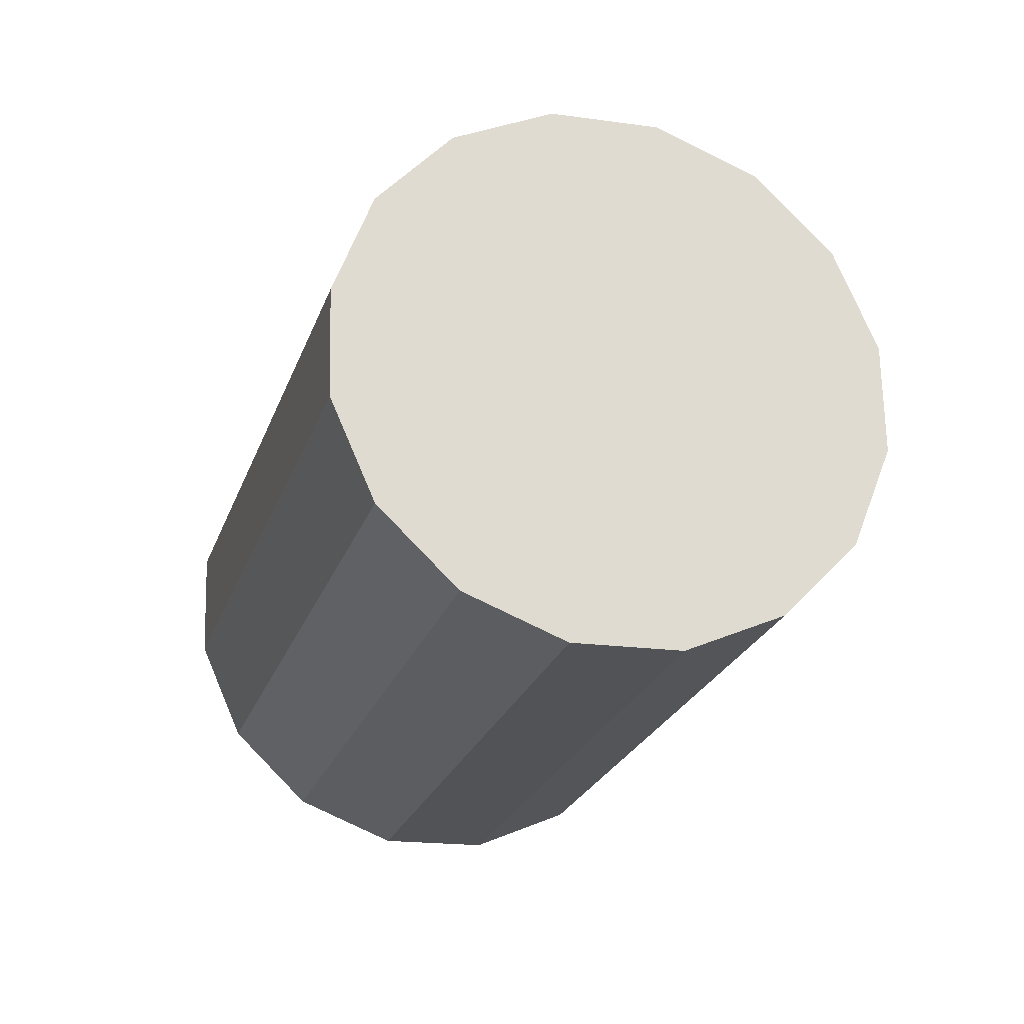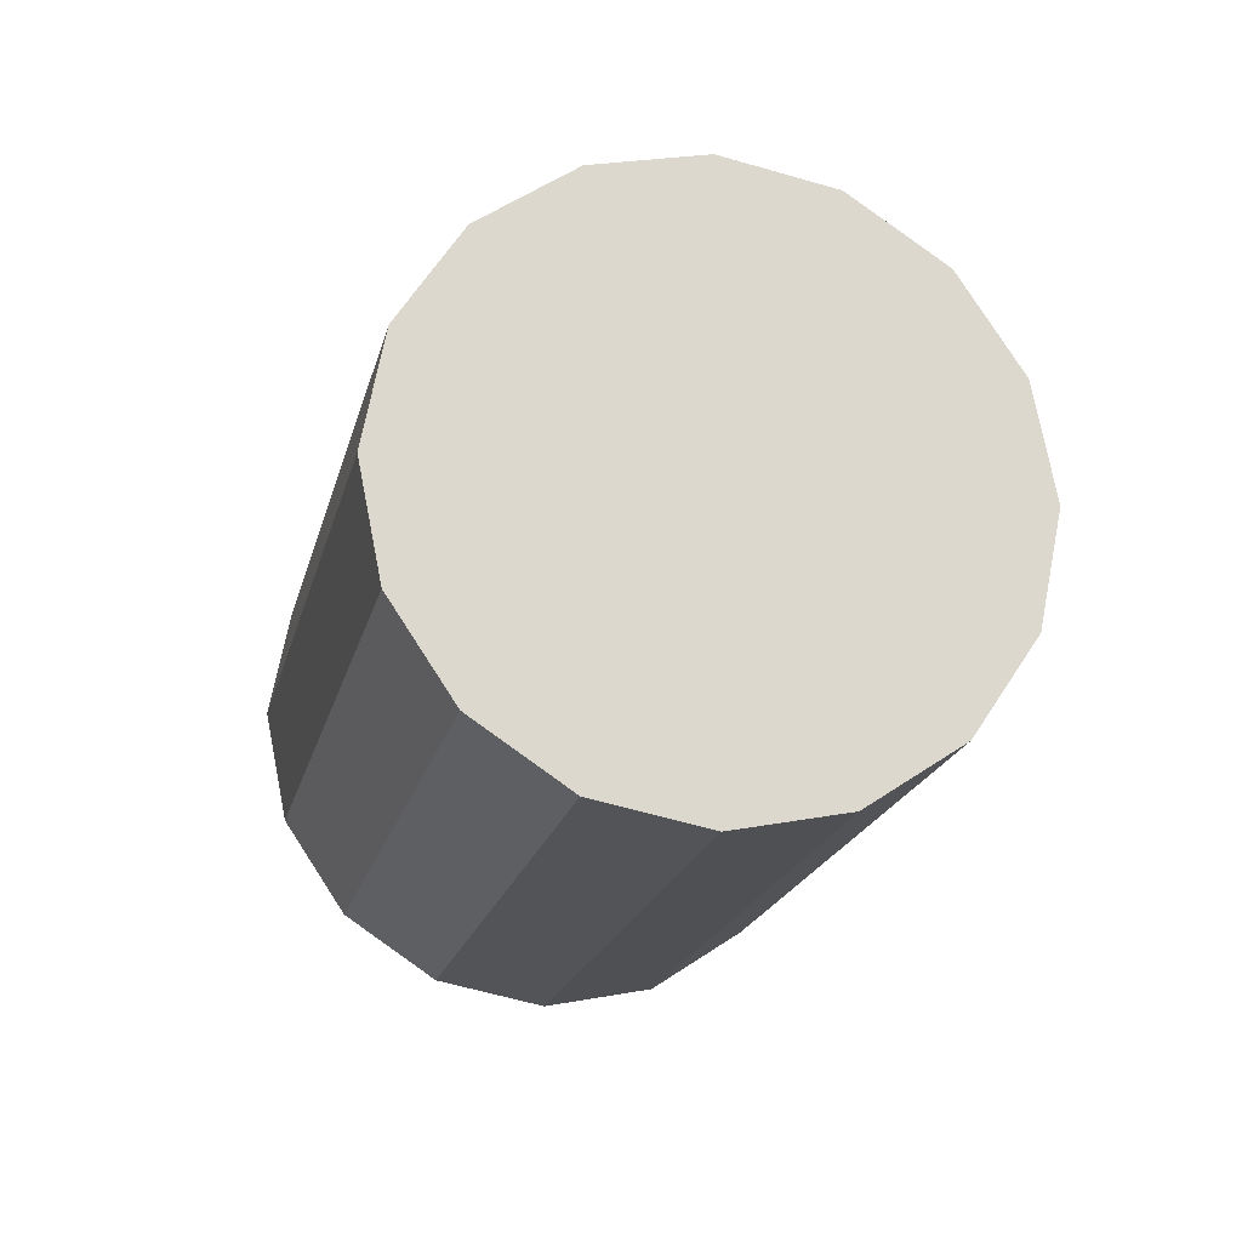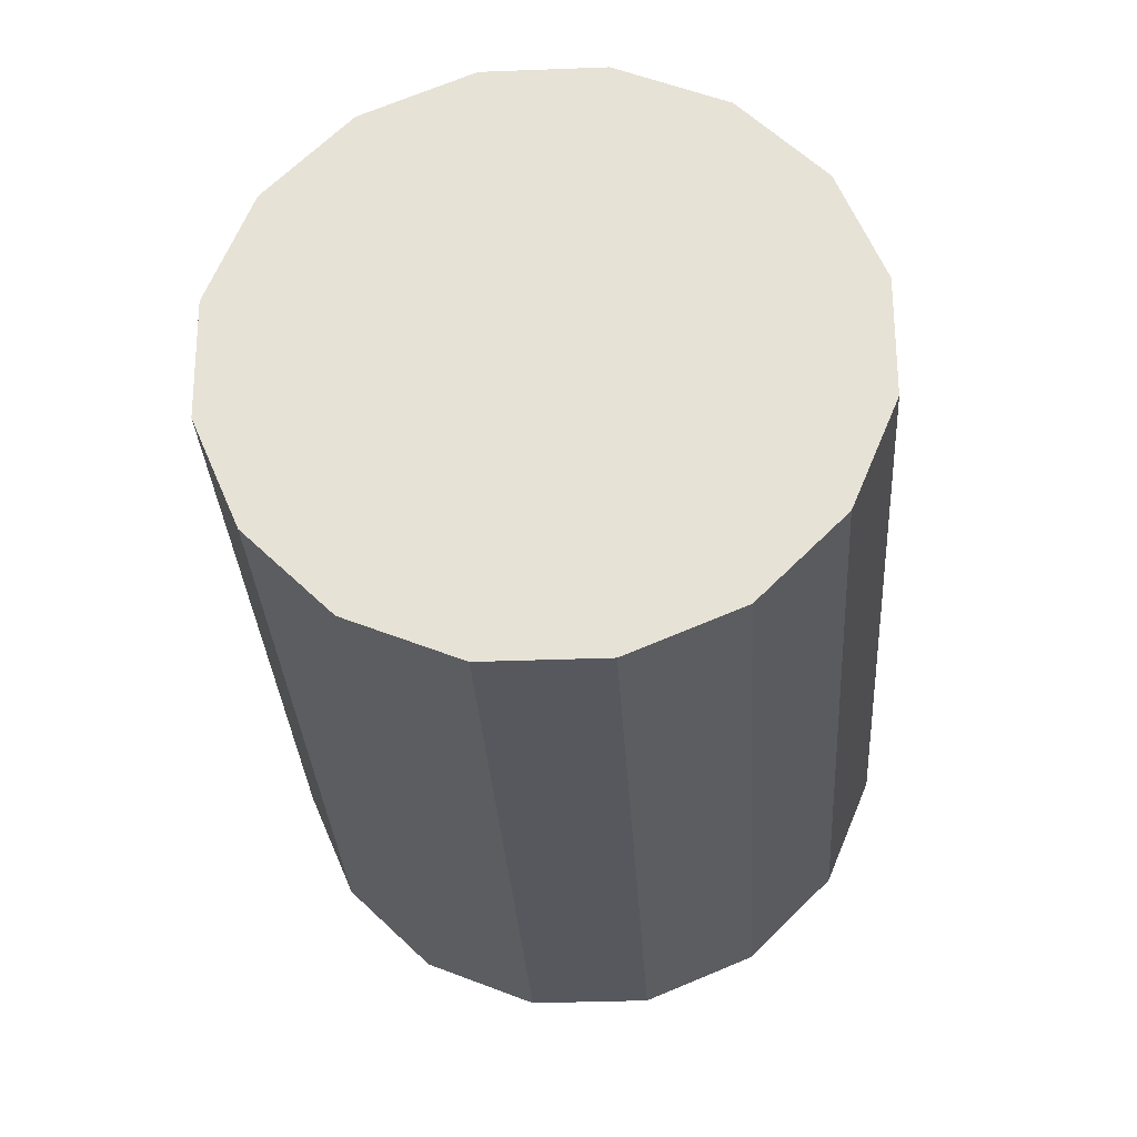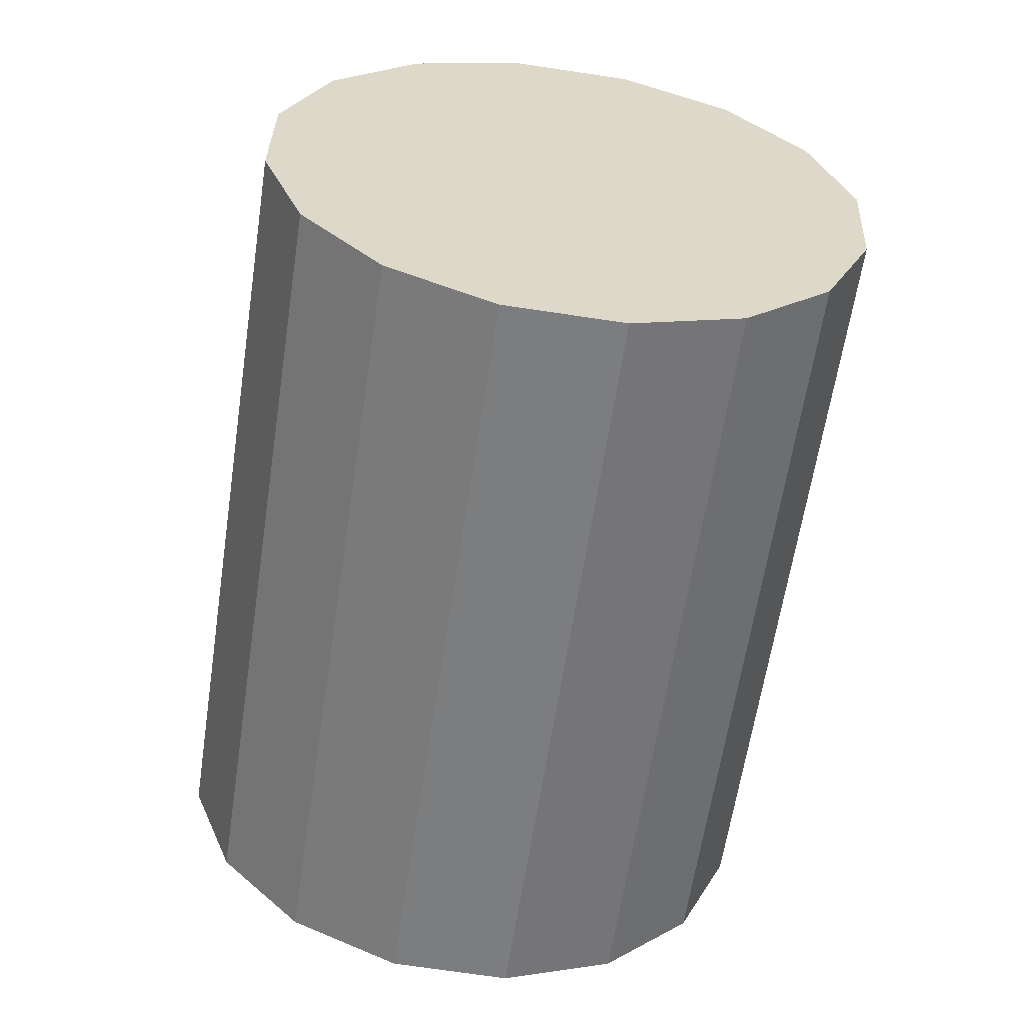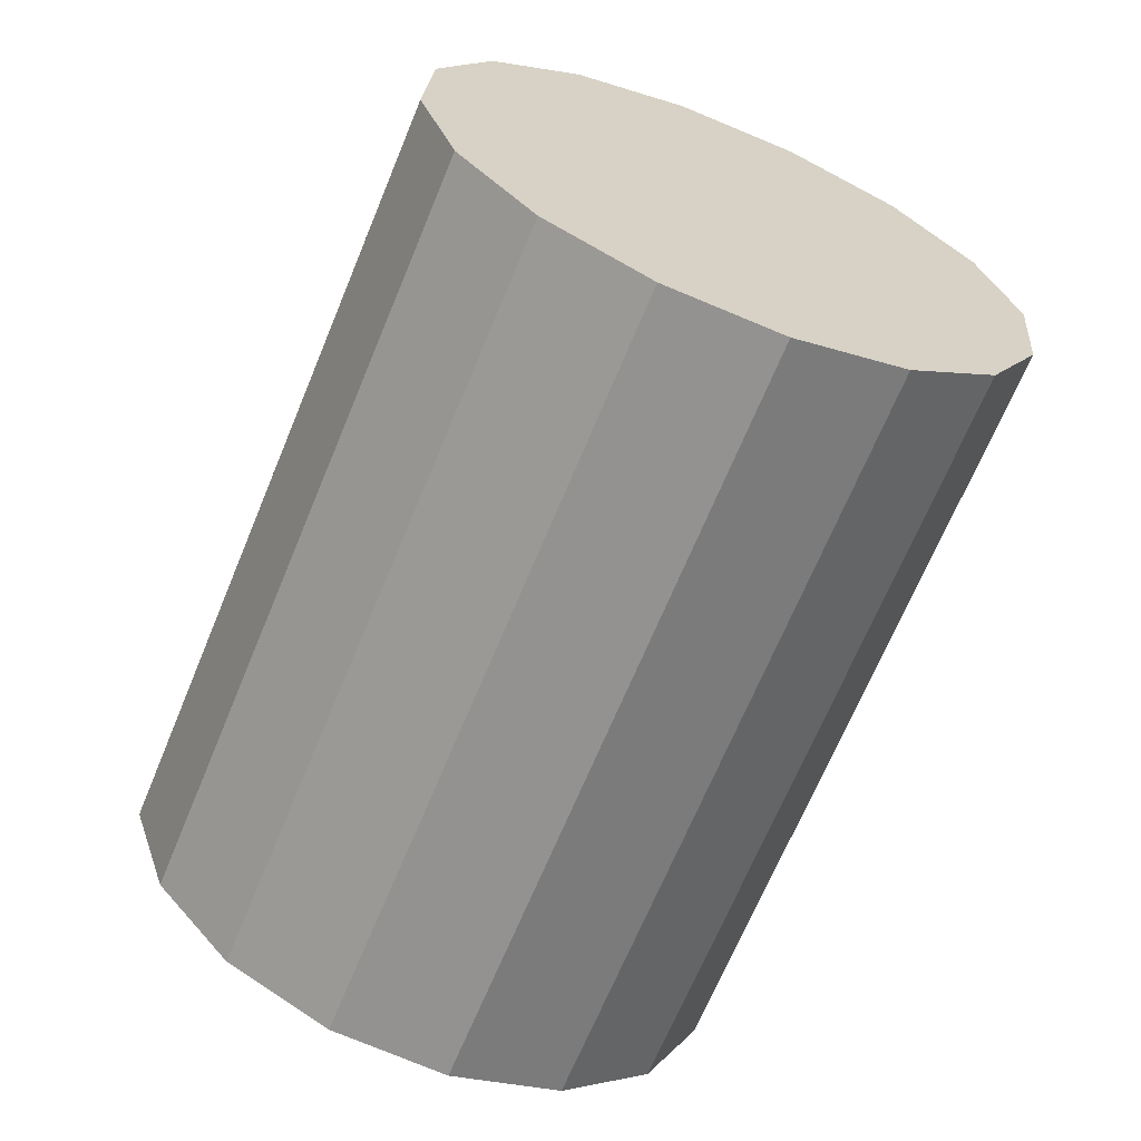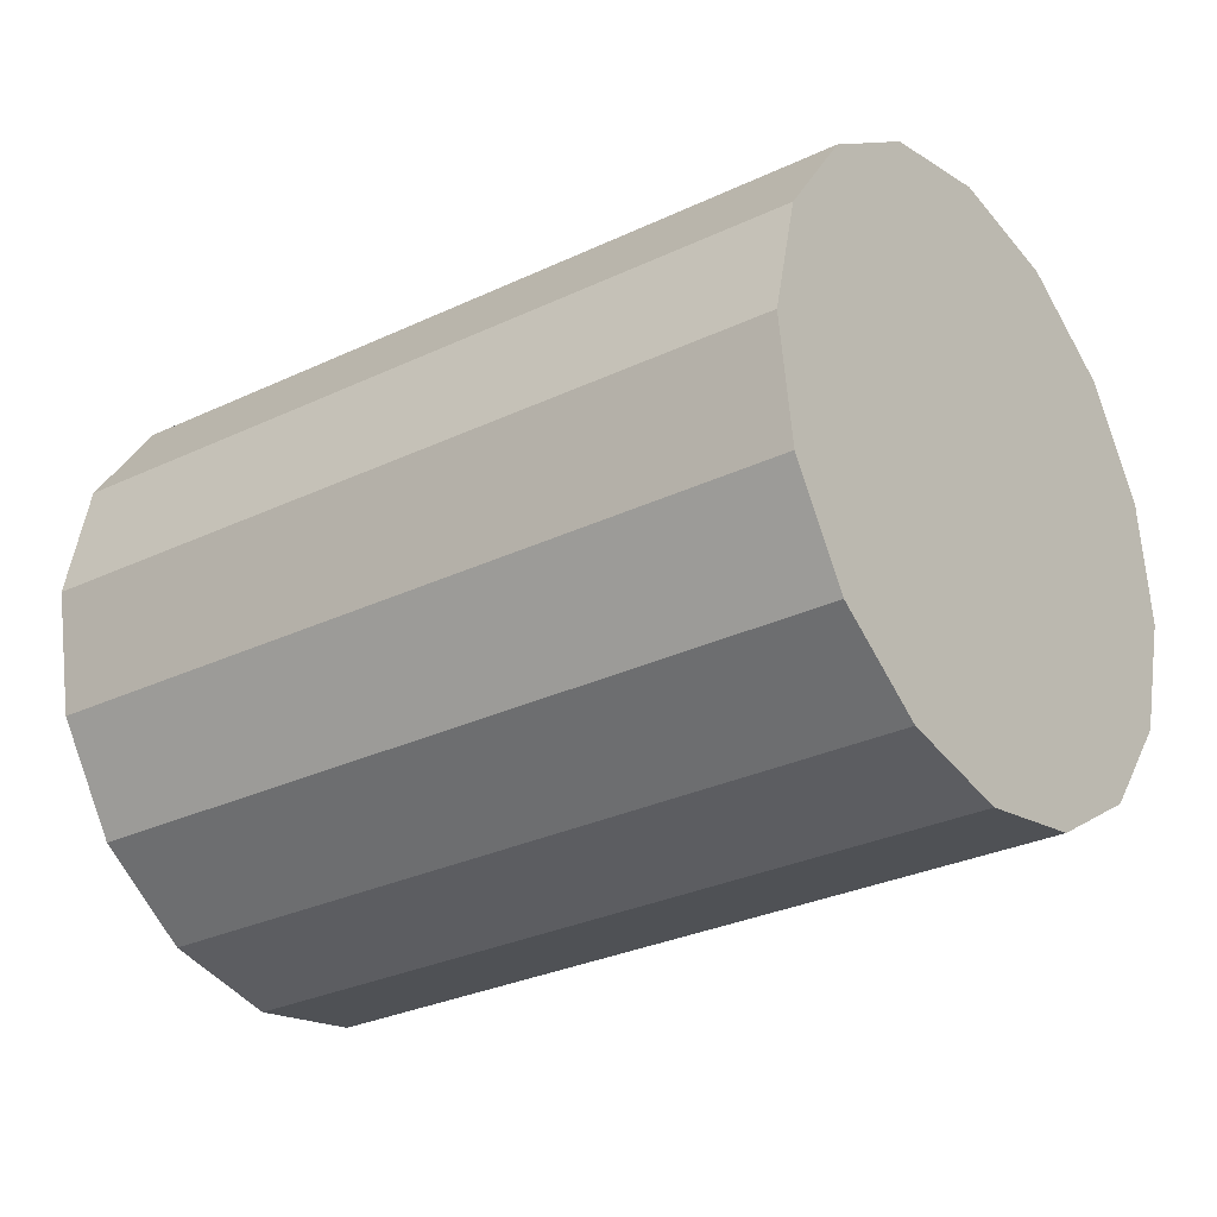
<metadata>
{"format":"obj","ext":"obj","renderer":"f3d","projection":"perspective","resolution":1024,"background":"white","views":[{"elev":51.8,"azim":-163.1,"up":"+Y"},{"elev":53.2,"azim":-150.3,"up":"+Y"},{"elev":-38.6,"azim":-156.9,"up":"+Z"},{"elev":-68.8,"azim":-168.5,"up":"+Z"},{"elev":-76.0,"azim":177.5,"up":"+Z"},{"elev":-43.8,"azim":145.7,"up":"+Z"}]}
</metadata>
<code>
o Cylinder.328_Cylinder.1757
v -2.351 1.07 -0.4613
v -1.68 -0.7828 -0.1225
v -2.066 1.174 -0.4595
v -1.394 -0.679 -0.1207
v -1.795 1.252 -0.5724
v -1.123 -0.6013 -0.2336
v -1.579 1.291 -0.7828
v -0.9072 -0.5616 -0.444
v -1.452 1.287 -1.059
v -0.7801 -0.566 -0.72
v -1.433 1.239 -1.358
v -0.7608 -0.6138 -1.019
v -1.524 1.155 -1.636
v -0.8523 -0.6976 -1.297
v -1.712 1.048 -1.849
v -1.041 -0.8048 -1.51
v -1.969 0.9341 -1.965
v -1.297 -0.919 -1.626
v -2.254 0.8302 -1.967
v -1.582 -1.023 -1.628
v -2.525 0.7526 -1.854
v -1.854 -1.101 -1.515
v -2.741 0.7129 -1.643
v -2.069 -1.14 -1.305
v -2.868 0.7173 -1.367
v -2.196 -1.136 -1.029
v -2.887 0.765 -1.068
v -2.216 -1.088 -0.7292
v -2.796 0.8489 -0.7907
v -2.124 -1.004 -0.4519
v -2.608 0.9561 -0.5776
v -1.936 -0.897 -0.2388
f 2 3 1
f 4 5 3
f 6 7 5
f 8 9 7
f 10 11 9
f 12 13 11
f 14 15 13
f 16 17 15
f 18 19 17
f 20 21 19
f 22 23 21
f 24 25 23
f 26 27 25
f 28 29 27
f 22 14 6
f 30 31 29
f 32 1 31
f 15 23 31
f 2 4 3
f 4 6 5
f 6 8 7
f 8 10 9
f 10 12 11
f 12 14 13
f 14 16 15
f 16 18 17
f 18 20 19
f 20 22 21
f 22 24 23
f 24 26 25
f 26 28 27
f 28 30 29
f 6 4 30
f 4 2 30
f 2 32 30
f 30 28 26
f 26 24 22
f 22 20 18
f 18 16 14
f 14 12 10
f 10 8 14
f 8 6 14
f 30 26 22
f 22 18 14
f 6 30 22
f 30 32 31
f 32 2 1
f 31 1 3
f 3 5 7
f 7 9 11
f 11 13 7
f 13 15 7
f 15 17 19
f 19 21 23
f 23 25 27
f 27 29 31
f 31 3 15
f 3 7 15
f 15 19 23
f 23 27 31

</code>
